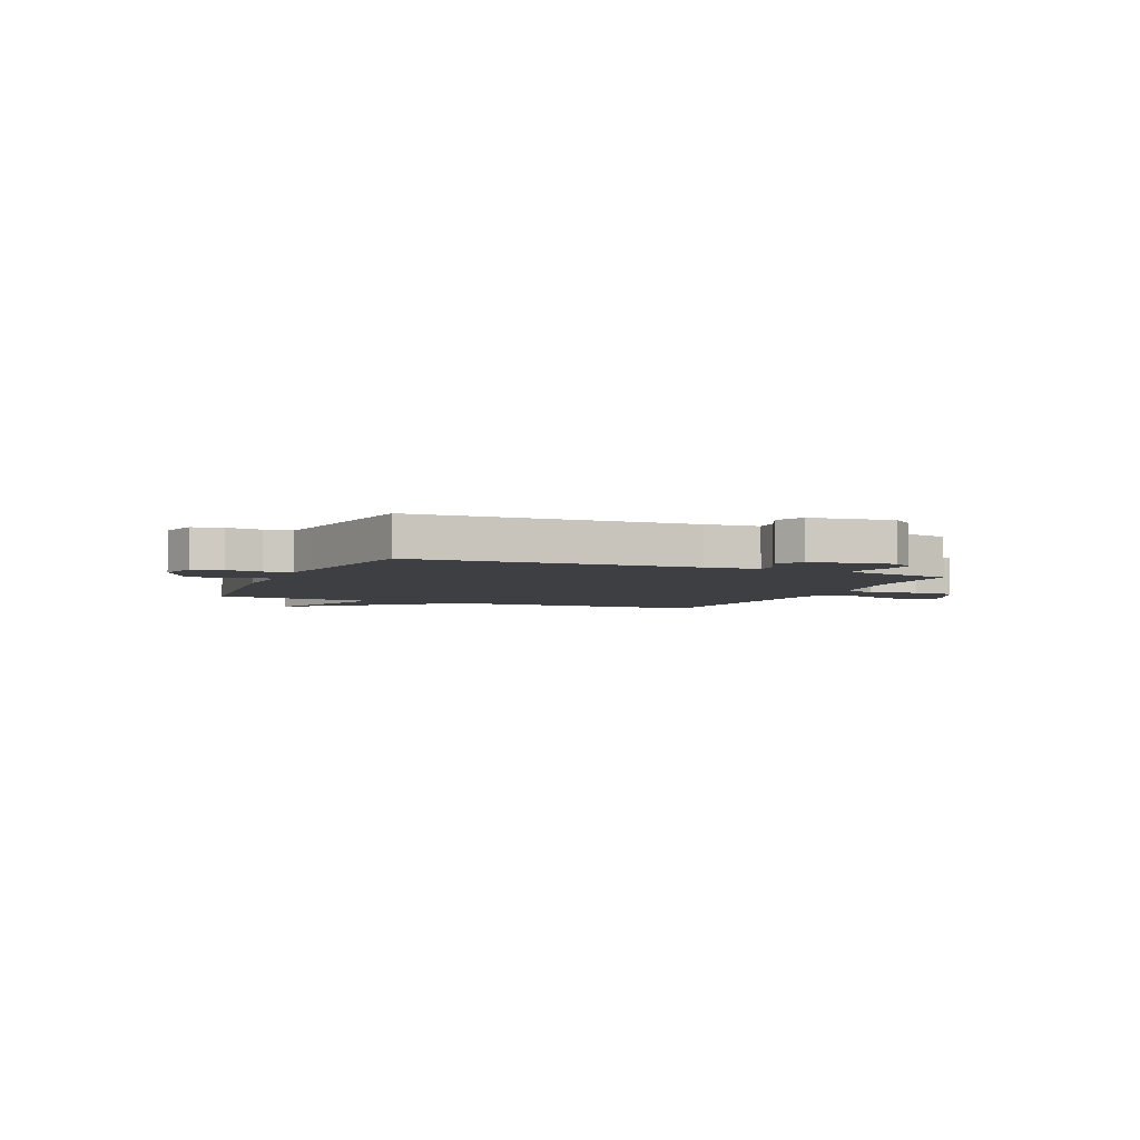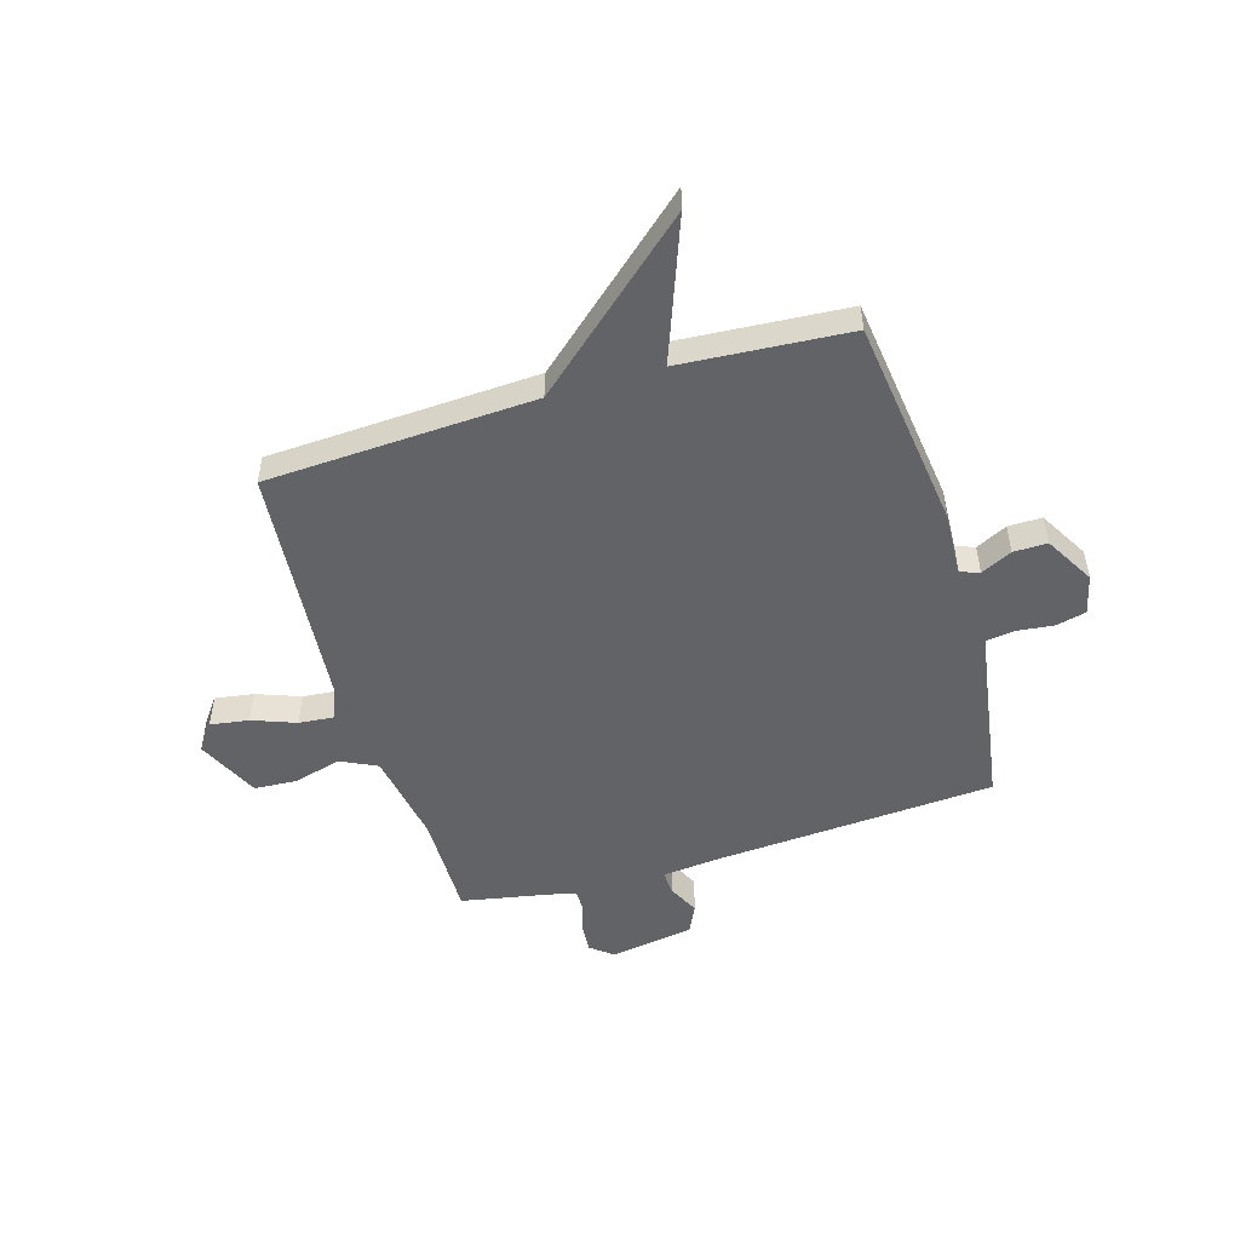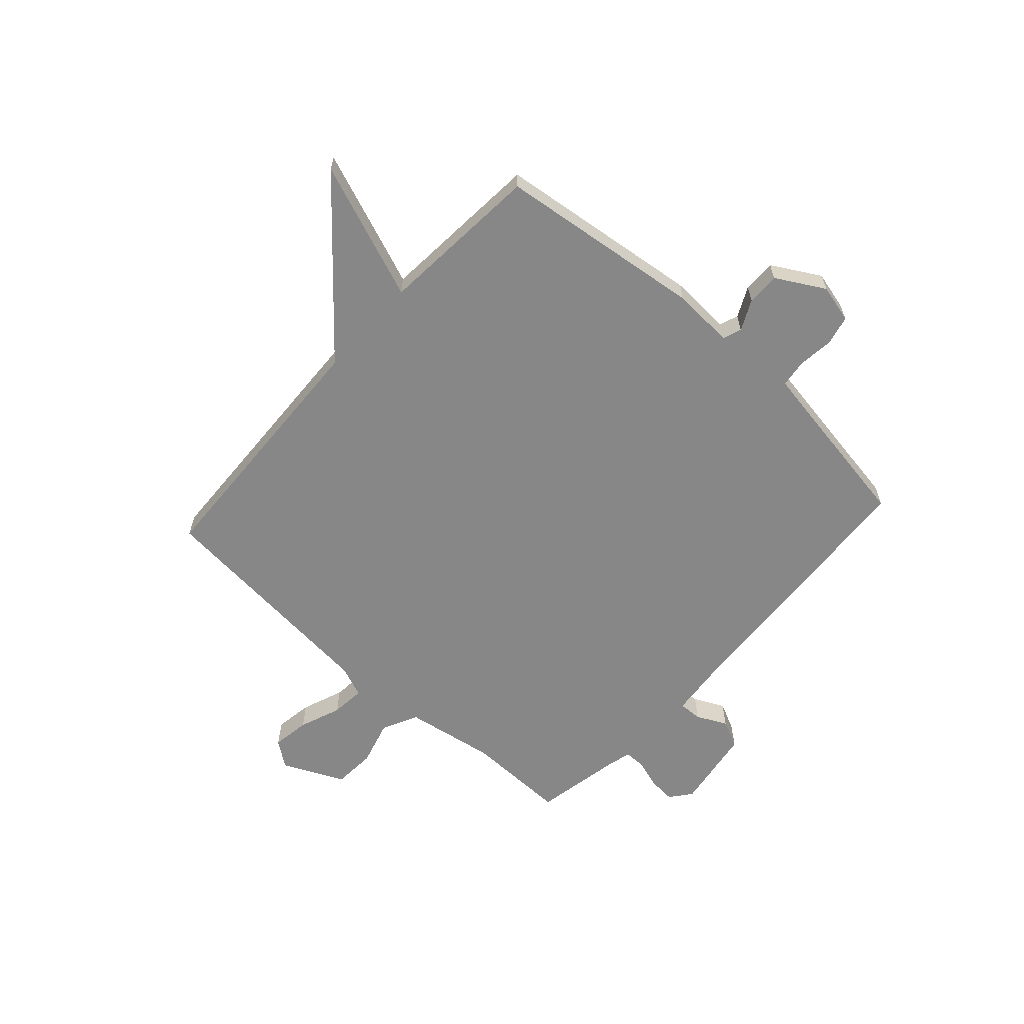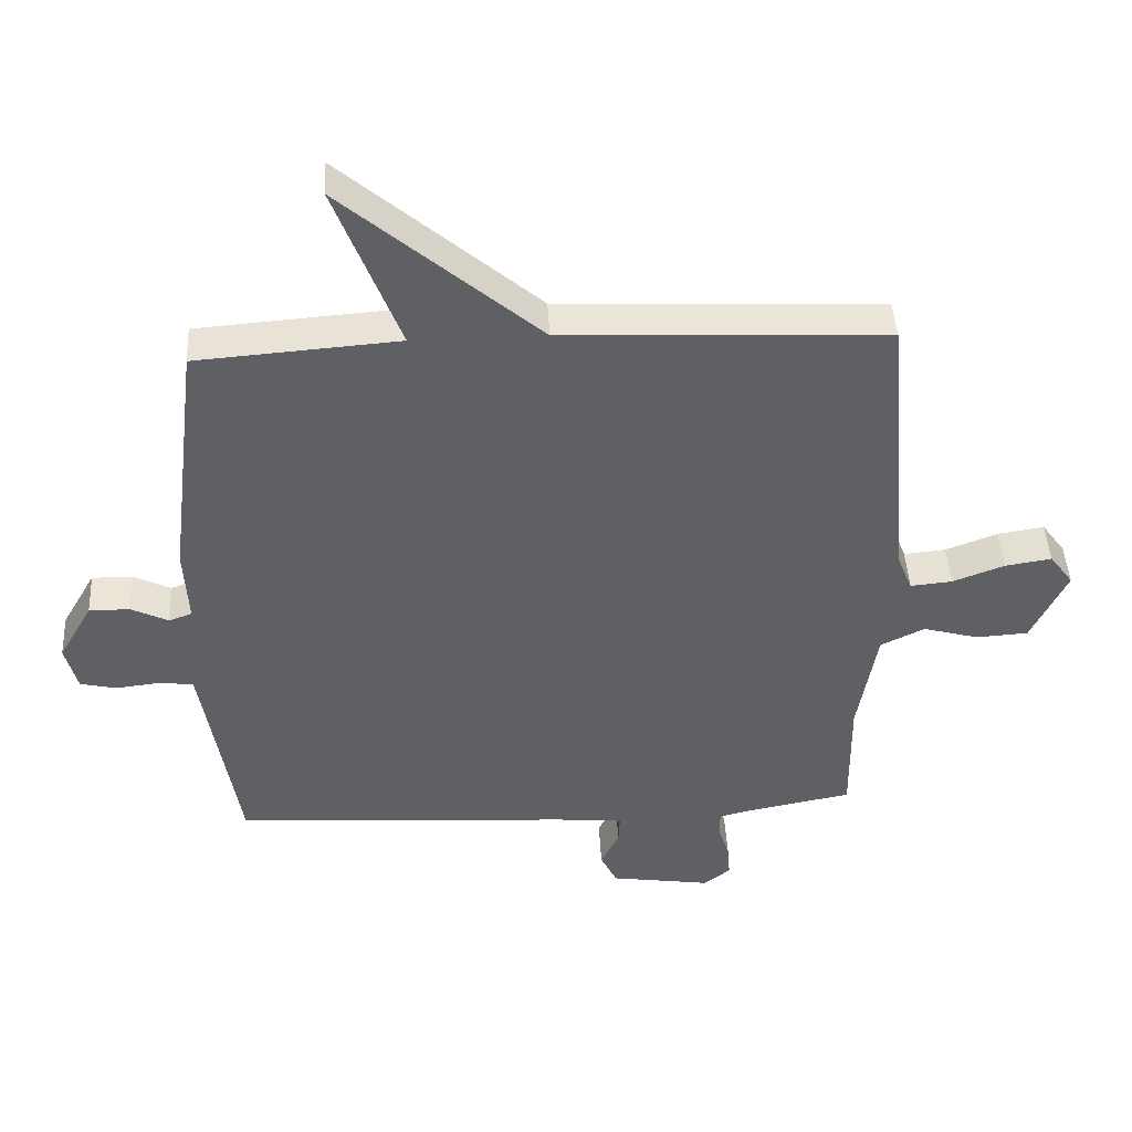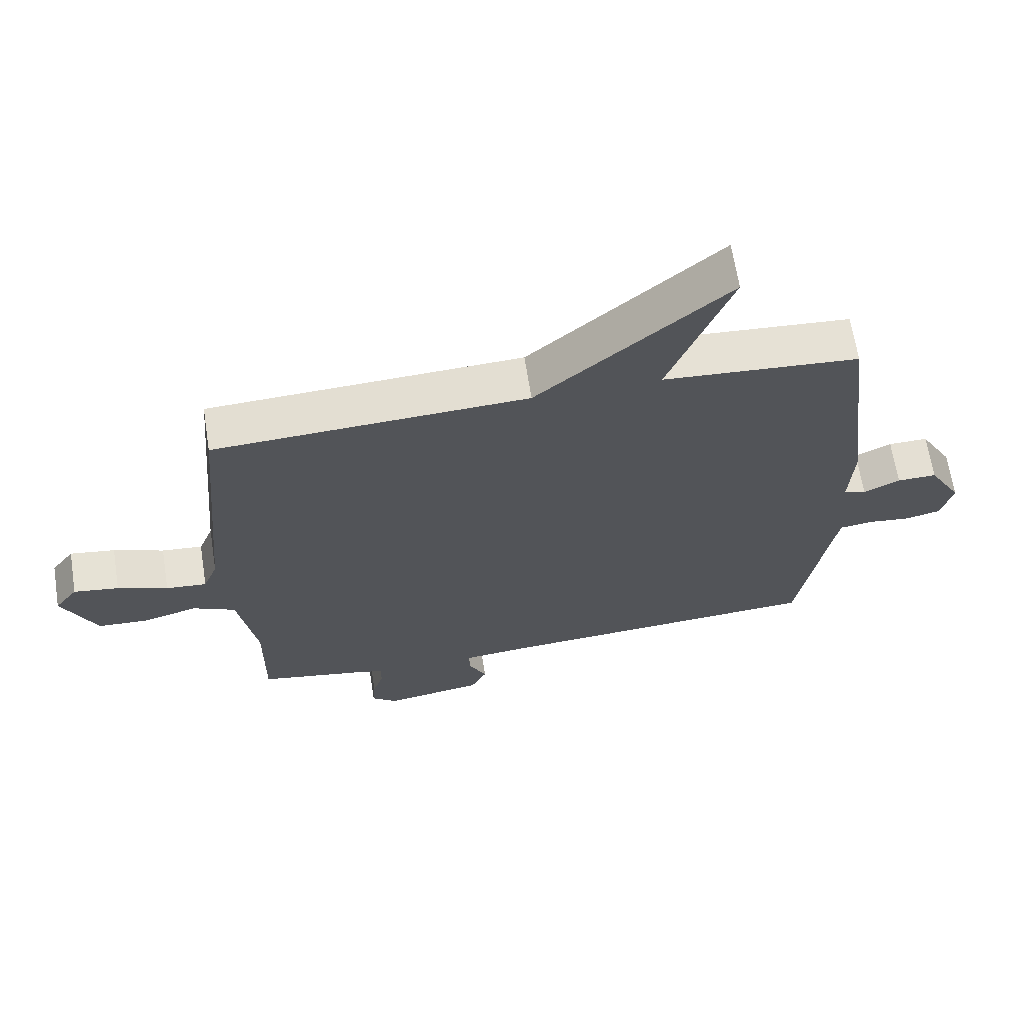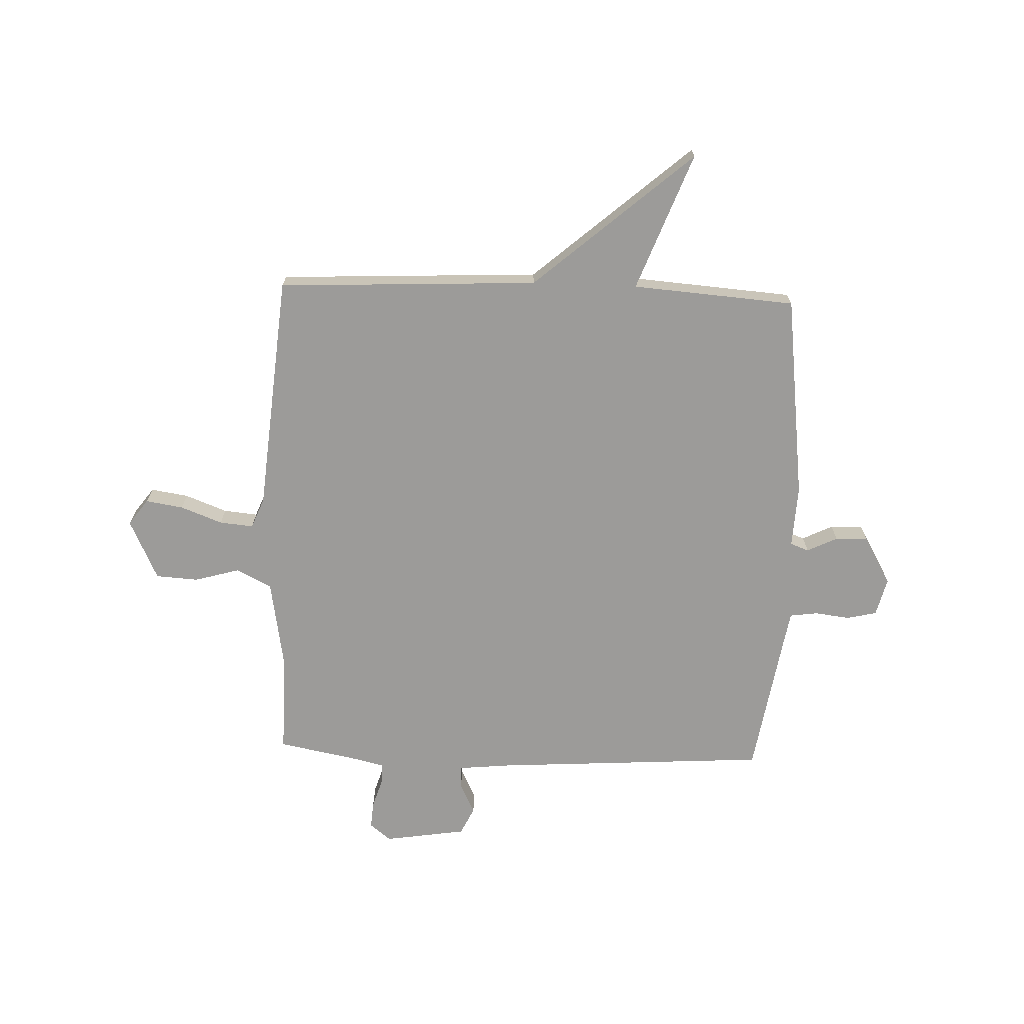
<metadata>
{"format":"obj","ext":"obj","renderer":"f3d","projection":"perspective","resolution":1024,"background":"white","views":[{"elev":-4.3,"azim":156.3,"up":"+Y"},{"elev":-50.8,"azim":16.8,"up":"+Y"},{"elev":-62.4,"azim":47.8,"up":"+Y"},{"elev":45.0,"azim":176.8,"up":"+Z"},{"elev":66.0,"azim":-8.9,"up":"+Z"},{"elev":-69.9,"azim":-2.1,"up":"+Y"}]}
</metadata>
<code>
v -0.5 0.07 0.5
v -0.008 0.07 0.523
v 0.29 0.07 0.782
v 0.192 0.07 0.523
v 0.5 0.07 0.5
v 0.548 0.07 0.112
v 0.542 0.07 -0.005
v 0.577 0.07 -0.018
v 0.634 0.07 0.01
v 0.696 0.07 0.011
v 0.748 0.07 -0.08
v 0.73 0.07 -0.152
v 0.674 0.07 -0.165
v 0.607 0.07 -0.157
v 0.555 0.07 -0.164
v 0.545 0.07 -0.222
v 0.5 0.07 -0.5
v -0.021 0.07 -0.533
v -0.121 0.07 -0.543
v -0.119 0.07 -0.587
v -0.091 0.07 -0.644
v -0.116 0.07 -0.696
v -0.271 0.07 -0.72
v -0.311 0.07 -0.688
v -0.307 0.07 -0.637
v -0.29 0.07 -0.583
v -0.29 0.07 -0.543
v -0.338 0.07 -0.531
v -0.5 0.07 -0.5
v -0.498 0.07 -0.309
v -0.527 0.07 -0.138
v -0.594 0.07 -0.105
v -0.679 0.07 -0.129
v -0.759 0.07 -0.124
v -0.813 0.07 -0.009
v -0.777 0.07 0.04
v -0.706 0.07 0.029
v -0.627 0.07 -0.001
v -0.563 0.07 -0.007
v -0.54 0.07 0.051
v -0.5 0 0.5
v -0.008 0 0.523
v 0.29 0 0.782
v 0.192 0 0.523
v 0.5 0 0.5
v 0.548 0 0.112
v 0.542 0 -0.005
v 0.577 0 -0.018
v 0.634 0 0.01
v 0.696 0 0.011
v 0.748 0 -0.08
v 0.73 0 -0.152
v 0.674 0 -0.165
v 0.607 0 -0.157
v 0.555 0 -0.164
v 0.545 0 -0.222
v 0.5 0 -0.5
v -0.021 0 -0.533
v -0.121 0 -0.543
v -0.119 0 -0.587
v -0.091 0 -0.644
v -0.116 0 -0.696
v -0.271 0 -0.72
v -0.311 0 -0.688
v -0.307 0 -0.637
v -0.29 0 -0.583
v -0.29 0 -0.543
v -0.338 0 -0.531
v -0.5 0 -0.5
v -0.498 0 -0.309
v -0.527 0 -0.138
v -0.594 0 -0.105
v -0.679 0 -0.129
v -0.759 0 -0.124
v -0.813 0 -0.009
v -0.777 0 0.04
v -0.706 0 0.029
v -0.627 0 -0.001
v -0.563 0 -0.007
v -0.54 0 0.051
f 36 37 38
f 35 36 38
f 34 35 38
f 33 34 38
f 32 33 38
f 31 32 38 39
f 28 29 30
f 27 28 30 31
f 24 25 26
f 23 24 26
f 22 23 26
f 21 22 26
f 20 21 26
f 19 20 26 27
f 31 39 40
f 27 31 40
f 19 27 40
f 18 19 40
f 12 13 14
f 11 12 14
f 10 11 14
f 9 10 14
f 8 9 14
f 7 8 14 15
f 4 5 6 7
f 4 7 15 16
f 2 3 4
f 17 18 40
f 16 17 40
f 4 16 40
f 2 4 40
f 1 2 40
f 78 77 76
f 78 76 75
f 78 75 74
f 78 74 73
f 78 73 72
f 79 78 72 71
f 70 69 68
f 71 70 68 67
f 66 65 64
f 66 64 63
f 66 63 62
f 66 62 61
f 66 61 60
f 67 66 60 59
f 80 79 71
f 80 71 67
f 80 67 59
f 80 59 58
f 54 53 52
f 54 52 51
f 54 51 50
f 54 50 49
f 54 49 48
f 55 54 48 47
f 47 46 45 44
f 56 55 47 44
f 44 43 42
f 80 58 57
f 80 57 56
f 80 56 44
f 80 44 42
f 80 42 41
f 1 41 42 2
f 2 42 43 3
f 3 43 44 4
f 4 44 45 5
f 5 45 46 6
f 6 46 47 7
f 7 47 48 8
f 8 48 49 9
f 9 49 50 10
f 10 50 51 11
f 11 51 52 12
f 12 52 53 13
f 13 53 54 14
f 14 54 55 15
f 15 55 56 16
f 16 56 57 17
f 17 57 58 18
f 18 58 59 19
f 19 59 60 20
f 20 60 61 21
f 21 61 62 22
f 22 62 63 23
f 23 63 64 24
f 24 64 65 25
f 25 65 66 26
f 26 66 67 27
f 27 67 68 28
f 28 68 69 29
f 29 69 70 30
f 30 70 71 31
f 31 71 72 32
f 32 72 73 33
f 33 73 74 34
f 34 74 75 35
f 35 75 76 36
f 36 76 77 37
f 37 77 78 38
f 38 78 79 39
f 39 79 80 40
f 40 80 41 1

</code>
